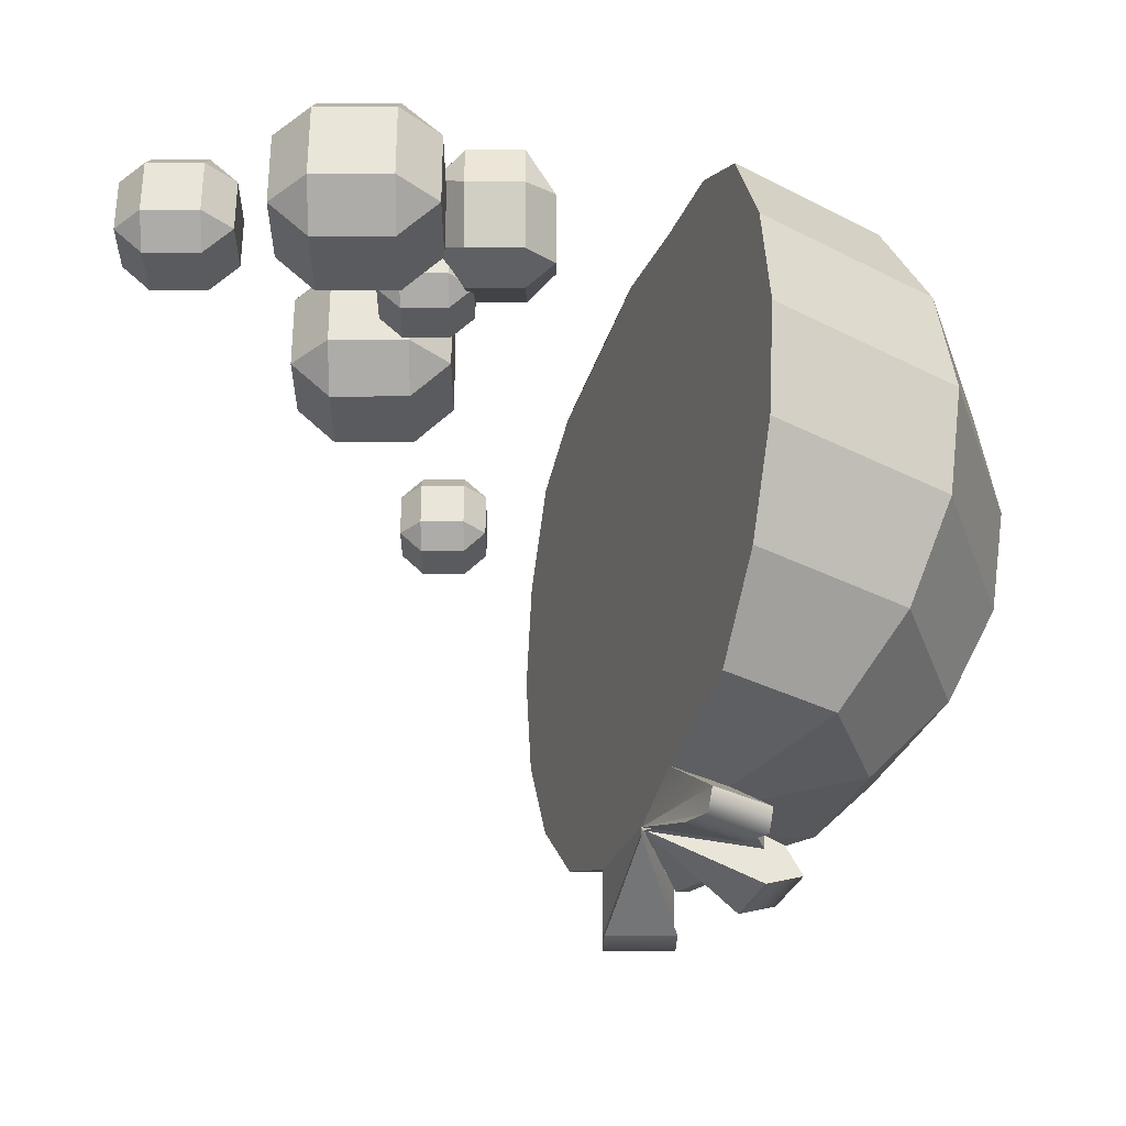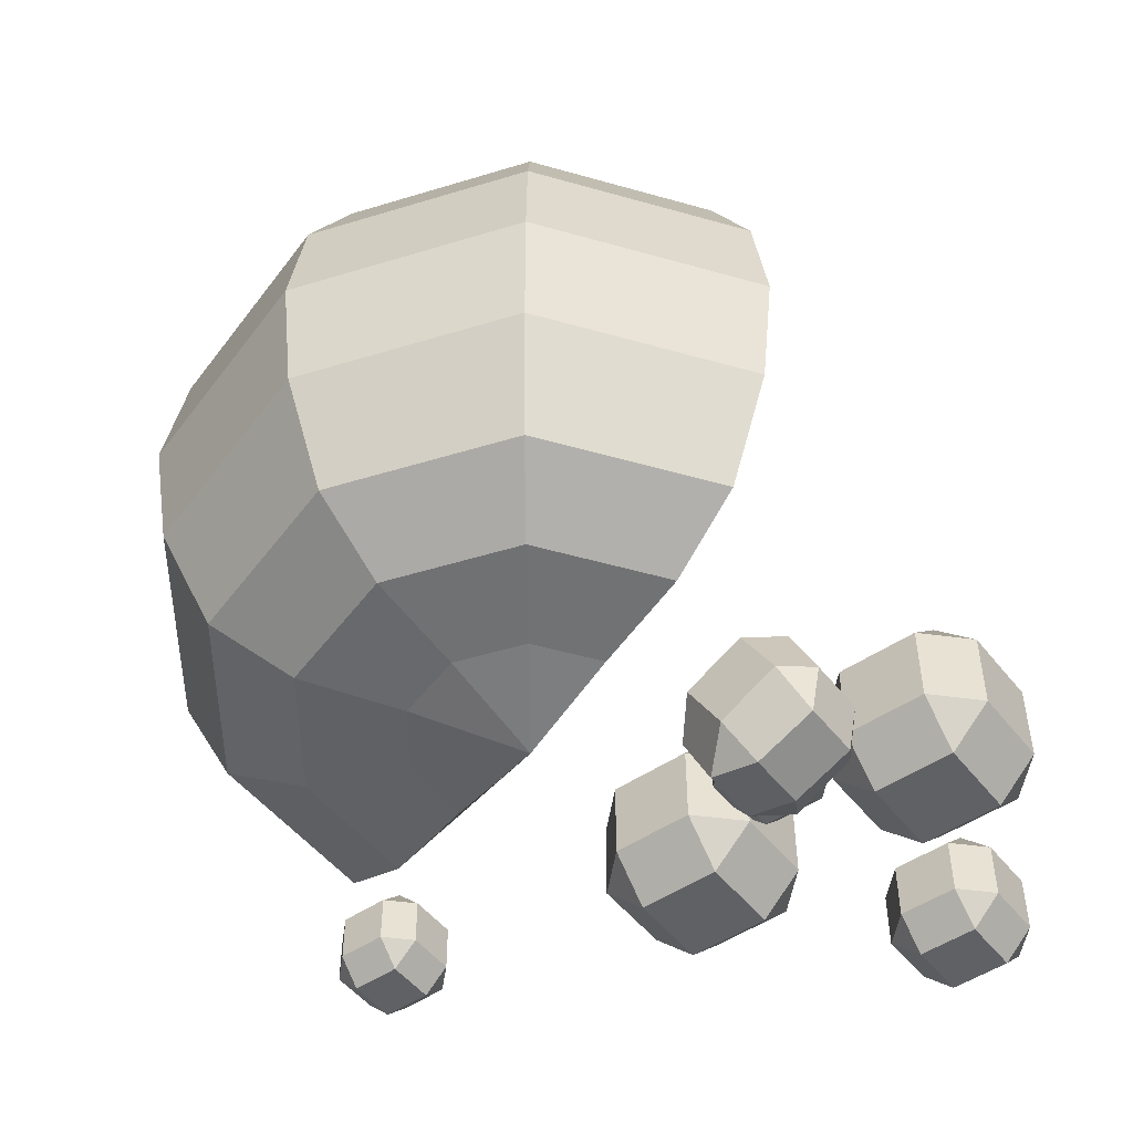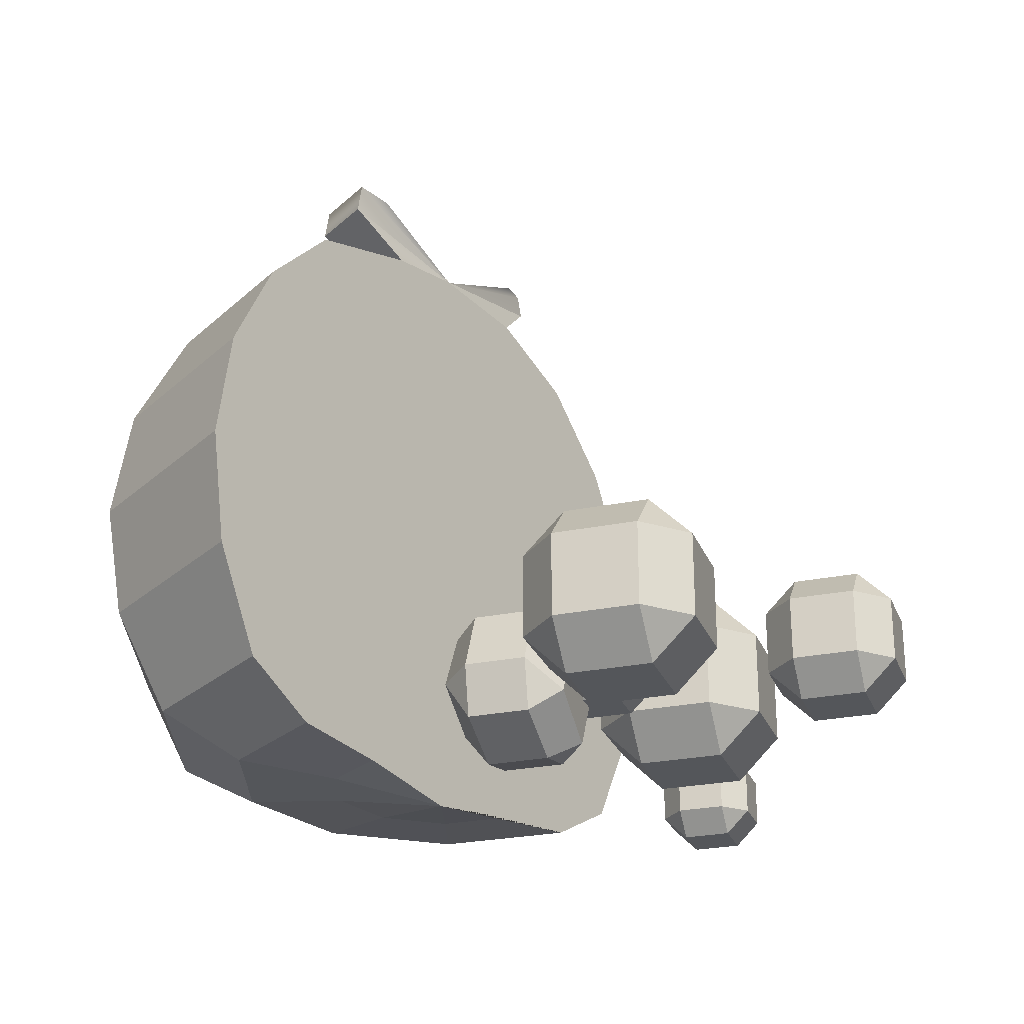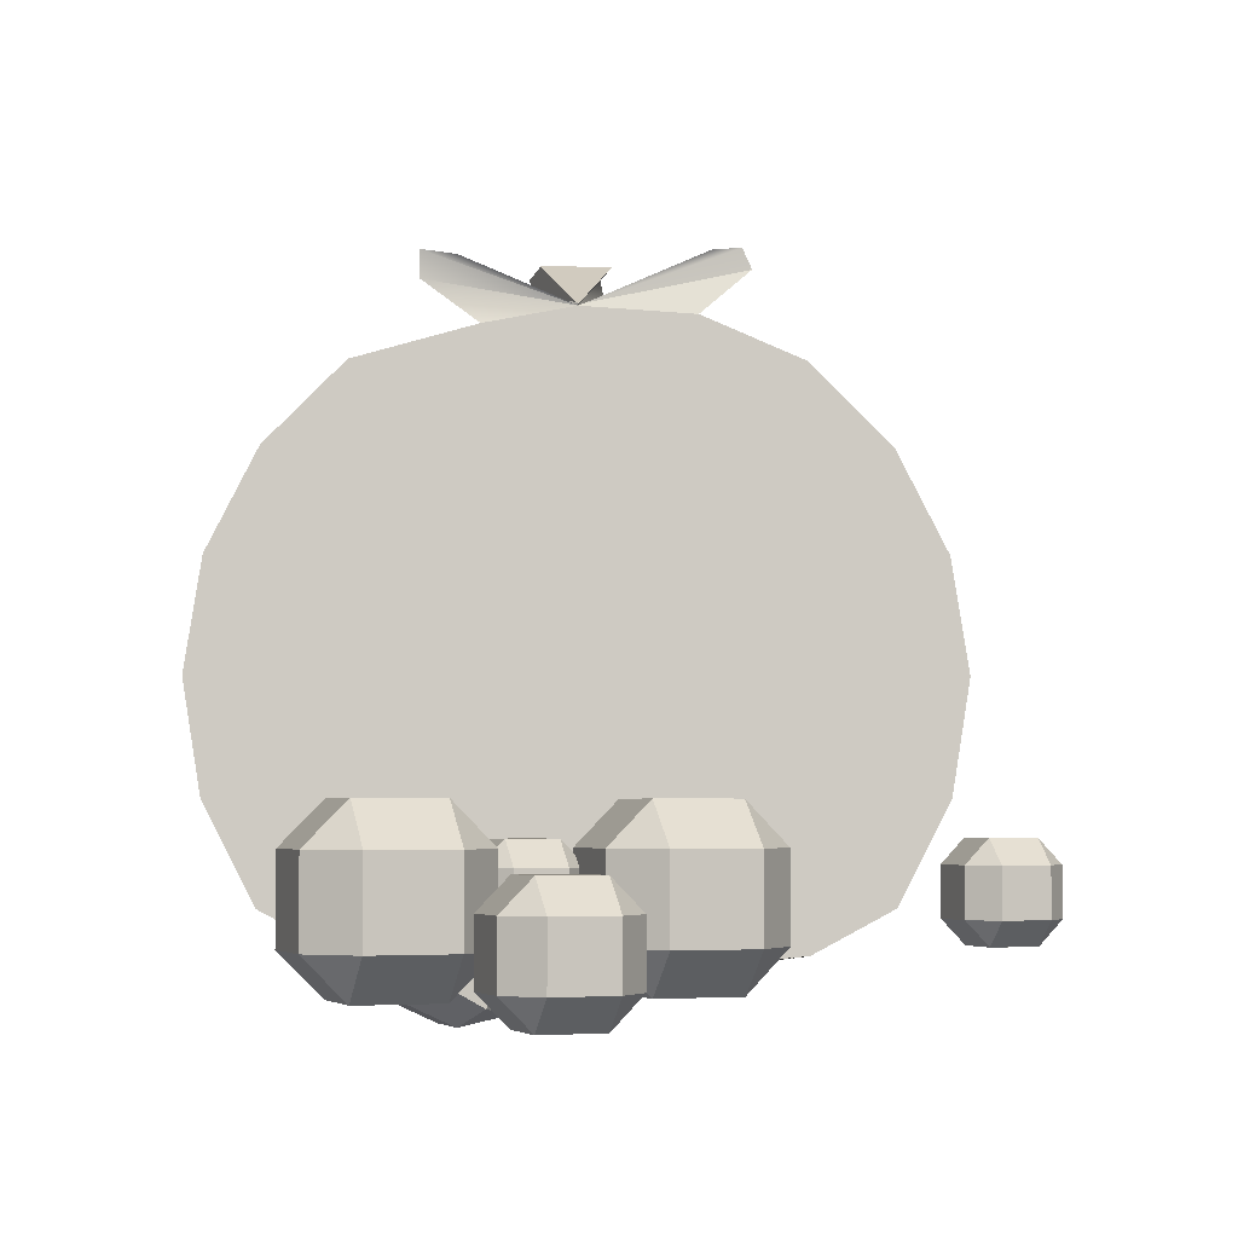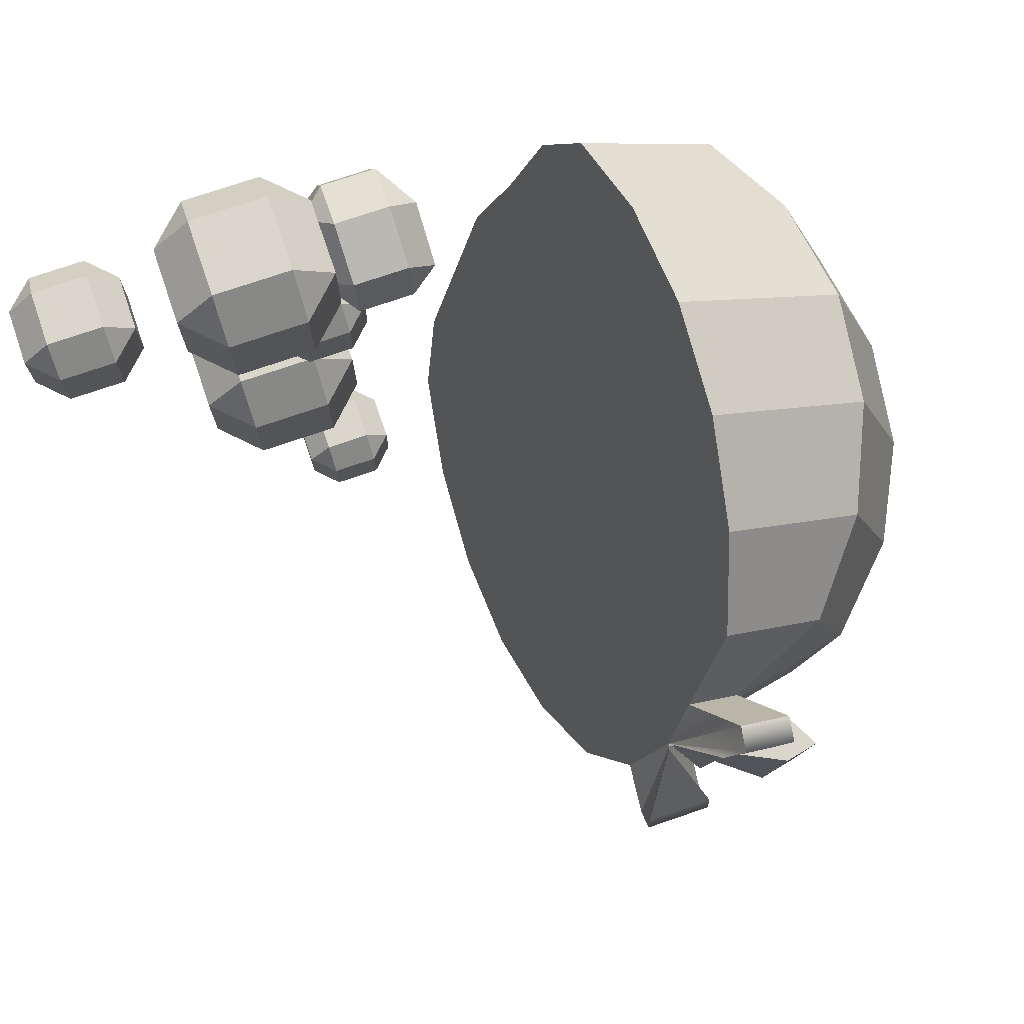
<metadata>
{"format":"obj","ext":"obj","renderer":"f3d","projection":"perspective","resolution":1024,"background":"white","views":[{"elev":58.0,"azim":179.9,"up":"+Z"},{"elev":-50.0,"azim":-53.4,"up":"+Y"},{"elev":-25.7,"azim":18.4,"up":"+Y"},{"elev":-4.0,"azim":70.3,"up":"+Y"},{"elev":74.1,"azim":161.1,"up":"+Z"}]}
</metadata>
<code>
g default
v 0.09549 0.02882 -0.2939
v -0.09549 0.02882 -0.2939
v -0.25 0.02882 -0.1816
v -0.309 0.02882 0
v -0.25 0.02882 0.1816
v -0.09549 0.02882 0.2939
v 0.1816 0.05484 -0.559
v -0.1816 0.05484 -0.559
v -0.4755 0.05484 -0.3455
v -0.5878 0.05484 0
v -0.4755 0.05484 0.3455
v -0.1816 0.05484 0.559
v 0.25 0.1742 -0.7694
v -0.25 0.1742 -0.7694
v -0.6545 0.1742 -0.4755
v -0.809 0.1742 0
v -0.6545 0.1742 0.4755
v -0.25 0.1742 0.7694
v 0.2939 0.453 -0.9045
v -0.2939 0.453 -0.9045
v -0.7694 0.453 -0.559
v -0.9511 0.453 0
v -0.7694 0.453 0.559
v -0.2939 0.453 0.9045
v 0.309 0.762 -0.9511
v -0.309 0.762 -0.9511
v -0.809 0.762 -0.5878
v -1 0.762 0
v -0.809 0.762 0.5878
v -0.309 0.762 0.9511
v 0.2939 1.071 -0.9045
v -0.2939 1.071 -0.9045
v -0.7694 1.071 -0.559
v -0.9511 1.071 0
v -0.7694 1.071 0.559
v -0.2939 1.071 0.9045
v 0.25 1.35 -0.7694
v -0.25 1.35 -0.7694
v -0.6545 1.35 -0.4755
v -0.809 1.35 0
v -0.6545 1.35 0.4755
v -0.25 1.35 0.7694
v 0.1816 1.571 -0.559
v -0.1816 1.571 -0.559
v -0.4755 1.571 -0.3455
v -0.5878 1.571 0
v -0.4755 1.571 0.3455
v -0.1816 1.571 0.559
v -0.09549 1.691 -0.2939
v -0.1798 1.662 0
v -0.06375 1.662 0.2415
v 0 -0.02012 0
v 0 1.711 0
v -0.09549 1.662 -0.2939
v 0 1.711 0
v 0.09116 1.862 -0.3339
v -0.09982 1.862 -0.3339
v -0 1.722 -0.02601
v -0.09549 1.773 -0.2554
v -0.2095 1.773 -0.1432
v 0 1.709 0
v -0.25 1.869 -0.1816
v -0.309 1.869 0
v 0 1.715 0
v -0.309 1.772 0
v -0.25 1.772 0.1816
v 0 1.72 0
v -0.25 1.843 0.1816
v -0.09549 1.843 0.2939
v 0 1.711 0
v 0.09549 1.815 -0.4418
v -0.09549 1.815 -0.4418
v -0 1.719 -0.01786
v -0.1339 1.747 -0.3088
v -0.2479 1.747 -0.1965
v 0 1.71 0
v -0.346 1.849 -0.1816
v -0.405 1.849 0
v 0 1.714 0
v -0.309 1.73 0
v -0.25 1.73 0.1816
v 0 1.717 0
v -0.3137 1.786 0.2644
v -0.1592 1.786 0.3766
v 0 1.711 0
v 0.09387 1.871 -0.4151
v -0 1.72 -0.02092
v -0.09712 1.871 -0.4151
v -0.3005 1.86 0.2687
v 0 1.711 0
v -0.1459 1.86 0.3809
v -0.3011 1.761 -0.1816
v -0.3602 1.761 0
v 0 1.713 0
v -0.09549 1.691 -0.2939
v -0.09549 1.691 -0.2939
v 0 1.711 0
v 0 1.711 0
v 0 1.711 0
v 0 1.711 0
v 0 1.711 0
v 0.1816 1.571 -0.559
v -0.1816 1.571 -0.559
v -0.09549 1.691 -0.2939
v 0.09549 1.691 -0.2939
v -0.1816 1.571 -0.559
v -0.4755 1.571 -0.3455
v -0.1208 1.662 -0.1816
v -0.09549 1.691 -0.2939
v -0.4755 1.571 -0.3455
v -0.5878 1.571 0
v -0.1798 1.662 0
v -0.1208 1.662 -0.1816
v 0.1816 0.05484 -0.559
v 0.25 0.1742 -0.7694
v 0.2939 0.453 -0.9045
v 0.309 0.762 -0.9511
v 0.2939 1.071 -0.9045
v 0.25 1.35 -0.7694
v 0.1816 1.571 -0.559
v 0.09549 1.691 -0.2939
v 0 1.711 -0
v -0.06375 1.662 0.2415
v -0.1816 1.571 0.559
v -0.25 1.35 0.7694
v -0.2939 1.071 0.9045
v -0.309 0.762 0.9511
v -0.2939 0.453 0.9045
v -0.25 0.1742 0.7694
v -0.1816 0.05484 0.559
v -0.09549 0.02882 0.2939
v -0 -0.02012 0
v 0.09549 0.02882 -0.2939
v 0.09549 1.691 -0.2939
v -0.09549 1.691 -0.2939
v -0.09549 1.815 -0.4418
v 0.09549 1.815 -0.4418
v -0 1.711 0
v 0.09549 1.691 -0.2939
v 0.09549 1.815 -0.4418
v -0 1.719 -0.01786
v -0.09549 1.691 -0.2939
v -0.1208 1.662 -0.1816
v -0.2479 1.747 -0.1965
v -0.1339 1.747 -0.3088
v -0.1208 1.662 -0.1816
v 0 1.711 0
v 0 1.71 0
v -0.2479 1.747 -0.1965
v -0.1208 1.662 -0.1816
v -0.1798 1.662 0
v -0.3602 1.761 0
v -0.3011 1.761 -0.1816
v 0 1.711 -0
v -0.1208 1.662 -0.1816
v -0.3011 1.761 -0.1816
v 0 1.713 -0
v -0.1798 1.662 0
v -0.5878 1.571 0
v -0.4755 1.571 0.3455
v -0.2183 1.662 0.1292
v -0.1798 1.662 0
v -0.4755 1.571 0.3455
v -0.1816 1.571 0.559
v -0.06375 1.662 0.2415
v -0.2183 1.662 0.1292
v -0.1798 1.662 0
v -0.2183 1.662 0.1292
v -0.25 1.73 0.1816
v -0.309 1.73 0
v -0.2183 1.662 0.1292
v -0 1.711 0
v -0 1.717 0
v -0.25 1.73 0.1816
v -0.2183 1.662 0.1292
v -0.06375 1.662 0.2415
v -0.1592 1.786 0.3766
v -0.3137 1.786 0.2644
v -0 1.711 0
v -0.2183 1.662 0.1292
v -0.3137 1.786 0.2644
v -0 1.711 0
g pSphere1 group1
f 1 2 8 7
f 2 3 9 8
f 3 4 10 9
f 4 5 11 10
f 5 6 12 11
f 7 8 14 13
f 8 9 15 14
f 9 10 16 15
f 10 11 17 16
f 11 12 18 17
f 13 14 20 19
f 14 15 21 20
f 15 16 22 21
f 16 17 23 22
f 17 18 24 23
f 19 20 26 25
f 20 21 27 26
f 21 22 28 27
f 22 23 29 28
f 23 24 30 29
f 25 26 32 31
f 26 27 33 32
f 27 28 34 33
f 28 29 35 34
f 29 30 36 35
f 31 32 38 37
f 32 33 39 38
f 33 34 40 39
f 34 35 41 40
f 35 36 42 41
f 37 38 44 43
f 38 39 45 44
f 39 40 46 45
f 40 41 47 46
f 41 42 48 47
f 102 103 104 105
f 106 107 108 109
f 110 111 112 113
f 159 160 161 162
f 163 164 165 166
f 2 1 52
f 3 2 52
f 4 3 52
f 5 4 52
f 6 5 52
f 56 57 58
f 59 60 61
f 62 63 64
f 65 66 67
f 68 69 70
f 114 115 116 117 118 119 120 121 122 123 124 125 126 127 128 129 130 131 132 133
f 96 101 55 54
f 71 72 88 86
f 72 73 87 88
f 73 71 86 87
f 74 75 60 59
f 75 76 61 60
f 76 74 59 61
f 77 78 63 62
f 78 79 64 63
f 79 77 62 64
f 80 81 66 65
f 81 82 67 66
f 82 80 65 67
f 83 84 91 89
f 84 85 90 91
f 85 83 89 90
f 134 135 136 137
f 95 100 73 72
f 138 139 140 141
f 142 143 144 145
f 146 147 148 149
f 99 49 74 76
f 92 93 78 77
f 93 94 79 78
f 94 92 77 79
f 167 168 169 170
f 171 172 173 174
f 97 158 80 82
f 175 176 177 178
f 51 53 85 84
f 179 180 181 182
f 87 86 56 58
f 88 87 58 57
f 86 88 57 56
f 90 89 68 70
f 91 90 70 69
f 89 91 69 68
f 150 151 152 153
f 50 98 94 93
f 154 155 156 157
g default
v 0.6201 0 0.1116
v 0.6201 0.1116 0.2231
v 0.5086 0.1116 0.1116
v 0.9548 0.1116 0.1116
v 0.8433 0.1116 0.2231
v 0.8433 0 0.1116
v 0.5086 0.3347 0.1116
v 0.6201 0.3347 0.2231
v 0.6201 0.4463 0.1116
v 0.8433 0.4463 0.1116
v 0.8433 0.3347 0.2231
v 0.9548 0.3347 0.1116
v 0.5086 0.3347 -0.1116
v 0.6201 0.4463 -0.1116
v 0.6201 0.3347 -0.2231
v 0.8433 0.3347 -0.2231
v 0.8433 0.4463 -0.1116
v 0.9548 0.3347 -0.1116
v 0.5086 0.1116 -0.1116
v 0.6201 0.1116 -0.2231
v 0.6201 0 -0.1116
v 0.8433 0 -0.1116
v 0.8433 0.1116 -0.2231
v 0.9548 0.1116 -0.1116
g group1 polySurface3 polySurface1 pCube1
f 183 185 201 203
f 184 183 188 187
f 185 184 190 189
f 186 188 204 206
f 187 186 194 193
f 189 191 196 195
f 191 190 193 192
f 192 194 200 199
f 195 197 202 201
f 197 196 199 198
f 198 200 206 205
f 203 202 205 204
f 184 187 193 190
f 191 192 199 196
f 197 198 205 202
f 203 204 188 183
f 186 206 200 194
f 201 185 189 195
f 183 184 185
f 186 187 188
f 189 190 191
f 192 193 194
f 195 196 197
f 198 199 200
f 201 202 203
f 204 205 206
g default
v 0.2971 -0.006192 0.6146
v 0.2971 0.1284 0.6424
v 0.2159 0.1095 0.569
v 0.5408 0.05615 0.569
v 0.4596 0.1284 0.6424
v 0.4596 -0.006192 0.6146
v 0.2159 0.272 0.4779
v 0.2971 0.2909 0.5669
v 0.2971 0.3187 0.4323
v 0.4596 0.3187 0.4323
v 0.4596 0.2909 0.5669
v 0.5408 0.2186 0.4779
v 0.2159 0.1809 0.3154
v 0.2971 0.2432 0.2698
v 0.2971 0.1086 0.242
v 0.4596 0.1086 0.242
v 0.4596 0.2432 0.2698
v 0.5408 0.1275 0.3154
v 0.2159 0.01838 0.4066
v 0.2971 -0.0539 0.3175
v 0.2971 -0.08172 0.4521
v 0.4596 -0.08172 0.4521
v 0.4596 -0.0539 0.3175
v 0.5408 -0.03502 0.4066
g group1 polySurface1 pCube1 polySurface4
f 207 209 225 227
f 208 207 212 211
f 209 208 214 213
f 210 212 228 230
f 211 210 218 217
f 213 215 220 219
f 215 214 217 216
f 216 218 224 223
f 219 221 226 225
f 221 220 223 222
f 222 224 230 229
f 227 226 229 228
f 208 211 217 214
f 215 216 223 220
f 221 222 229 226
f 227 228 212 207
f 210 230 224 218
f 225 209 213 219
f 207 208 209
f 210 211 212
f 213 214 215
f 216 217 218
f 219 220 221
f 222 223 224
f 225 226 227
f 228 229 230
g default
v 0.5036 0.09116 -0.8328
v 0.5036 0.1571 -0.7668
v 0.4376 0.1571 -0.8328
v 0.7015 0.1571 -0.8328
v 0.6356 0.1571 -0.7668
v 0.6356 0.09116 -0.8328
v 0.4376 0.2891 -0.8328
v 0.5036 0.2891 -0.7668
v 0.5036 0.3551 -0.8328
v 0.6356 0.3551 -0.8328
v 0.6356 0.2891 -0.7668
v 0.7015 0.2891 -0.8328
v 0.4376 0.2891 -0.9648
v 0.5036 0.3551 -0.9648
v 0.5036 0.2891 -1.031
v 0.6356 0.2891 -1.031
v 0.6356 0.3551 -0.9648
v 0.7015 0.2891 -0.9648
v 0.4376 0.1571 -0.9648
v 0.5036 0.1571 -1.031
v 0.5036 0.09116 -0.9648
v 0.6356 0.09116 -0.9648
v 0.6356 0.1571 -1.031
v 0.7015 0.1571 -0.9648
v 0.5036 0.09116 0.3916
v 0.5036 0.1571 0.4576
v 0.4376 0.1571 0.3916
v 0.7015 0.1571 0.3916
v 0.6356 0.1571 0.4576
v 0.6356 0.09116 0.3916
v 0.4376 0.2891 0.3916
v 0.5036 0.2891 0.4576
v 0.5036 0.3551 0.3916
v 0.6356 0.3551 0.3916
v 0.6356 0.2891 0.4576
v 0.7015 0.2891 0.3916
v 0.4376 0.2891 0.2596
v 0.5036 0.3551 0.2596
v 0.5036 0.2891 0.1936
v 0.6356 0.2891 0.1936
v 0.6356 0.3551 0.2596
v 0.7015 0.2891 0.2596
v 0.4376 0.1571 0.2596
v 0.5036 0.1571 0.1936
v 0.5036 0.09116 0.2596
v 0.6356 0.09116 0.2596
v 0.6356 0.1571 0.1936
v 0.7015 0.1571 0.2596
g group1 pCube1 polySurface5 polySurface2
f 231 233 249 251
f 232 231 236 235
f 233 232 238 237
f 234 236 252 254
f 235 234 242 241
f 237 239 244 243
f 239 238 241 240
f 240 242 248 247
f 243 245 250 249
f 245 244 247 246
f 246 248 254 253
f 251 250 253 252
f 232 235 241 238
f 239 240 247 244
f 245 246 253 250
f 251 252 236 231
f 234 254 248 242
f 249 233 237 243
f 231 232 233
f 234 235 236
f 237 238 239
f 240 241 242
f 243 244 245
f 246 247 248
f 249 250 251
f 252 253 254
f 255 257 273 275
f 256 255 260 259
f 257 256 262 261
f 258 260 276 278
f 259 258 266 265
f 261 263 268 267
f 263 262 265 264
f 264 266 272 271
f 267 269 274 273
f 269 268 271 270
f 270 272 278 277
f 275 274 277 276
f 256 259 265 262
f 263 264 271 268
f 269 270 277 274
f 275 276 260 255
f 258 278 272 266
f 273 257 261 267
f 255 256 257
f 258 259 260
f 261 262 263
f 264 265 266
f 267 268 269
f 270 271 272
f 273 274 275
f 276 277 278
g default
v 1.155 -0.03615 0.5418
v 1.155 0.0442 0.6221
v 1.075 0.0442 0.5418
v 1.396 0.0442 0.5418
v 1.316 0.0442 0.6221
v 1.316 -0.03615 0.5418
v 1.075 0.2049 0.5418
v 1.155 0.2049 0.6221
v 1.155 0.2853 0.5418
v 1.316 0.2853 0.5418
v 1.316 0.2049 0.6221
v 1.396 0.2049 0.5418
v 1.075 0.2049 0.381
v 1.155 0.2853 0.381
v 1.155 0.2049 0.3007
v 1.316 0.2049 0.3007
v 1.316 0.2853 0.381
v 1.396 0.2049 0.381
v 1.075 0.0442 0.381
v 1.155 0.0442 0.3007
v 1.155 -0.03615 0.381
v 1.316 -0.03615 0.381
v 1.316 0.0442 0.3007
v 1.396 0.0442 0.381
g group1 pCube1 polySurface2 polySurface7 polySurface6
f 279 281 297 299
f 280 279 284 283
f 281 280 286 285
f 282 284 300 302
f 283 282 290 289
f 285 287 292 291
f 287 286 289 288
f 288 290 296 295
f 291 293 298 297
f 293 292 295 294
f 294 296 302 301
f 299 298 301 300
f 280 283 289 286
f 287 288 295 292
f 293 294 301 298
f 299 300 284 279
f 282 302 296 290
f 297 281 285 291
f 279 280 281
f 282 283 284
f 285 286 287
f 288 289 290
f 291 292 293
f 294 295 296
f 297 298 299
f 300 301 302
g default
v 0.6201 0 0.8068
v 0.6201 0.1116 0.9183
v 0.5086 0.1116 0.8068
v 0.9548 0.1116 0.8068
v 0.8433 0.1116 0.9183
v 0.8433 0 0.8068
v 0.5086 0.3347 0.8068
v 0.6201 0.3347 0.9183
v 0.6201 0.4463 0.8068
v 0.8433 0.4463 0.8068
v 0.8433 0.3347 0.9183
v 0.9548 0.3347 0.8068
v 0.5086 0.3347 0.5836
v 0.6201 0.4463 0.5836
v 0.6201 0.3347 0.4721
v 0.8433 0.3347 0.4721
v 0.8433 0.4463 0.5836
v 0.9548 0.3347 0.5836
v 0.5086 0.1116 0.5836
v 0.6201 0.1116 0.4721
v 0.6201 0 0.5836
v 0.8433 0 0.5836
v 0.8433 0.1116 0.4721
v 0.9548 0.1116 0.5836
g group1 pCube1 polySurface2 polySurface6 polySurface8
f 303 305 321 323
f 304 303 308 307
f 305 304 310 309
f 306 308 324 326
f 307 306 314 313
f 309 311 316 315
f 311 310 313 312
f 312 314 320 319
f 315 317 322 321
f 317 316 319 318
f 318 320 326 325
f 323 322 325 324
f 304 307 313 310
f 311 312 319 316
f 317 318 325 322
f 323 324 308 303
f 306 326 320 314
f 321 305 309 315
f 303 304 305
f 306 307 308
f 309 310 311
f 312 313 314
f 315 316 317
f 318 319 320
f 321 322 323
f 324 325 326

</code>
